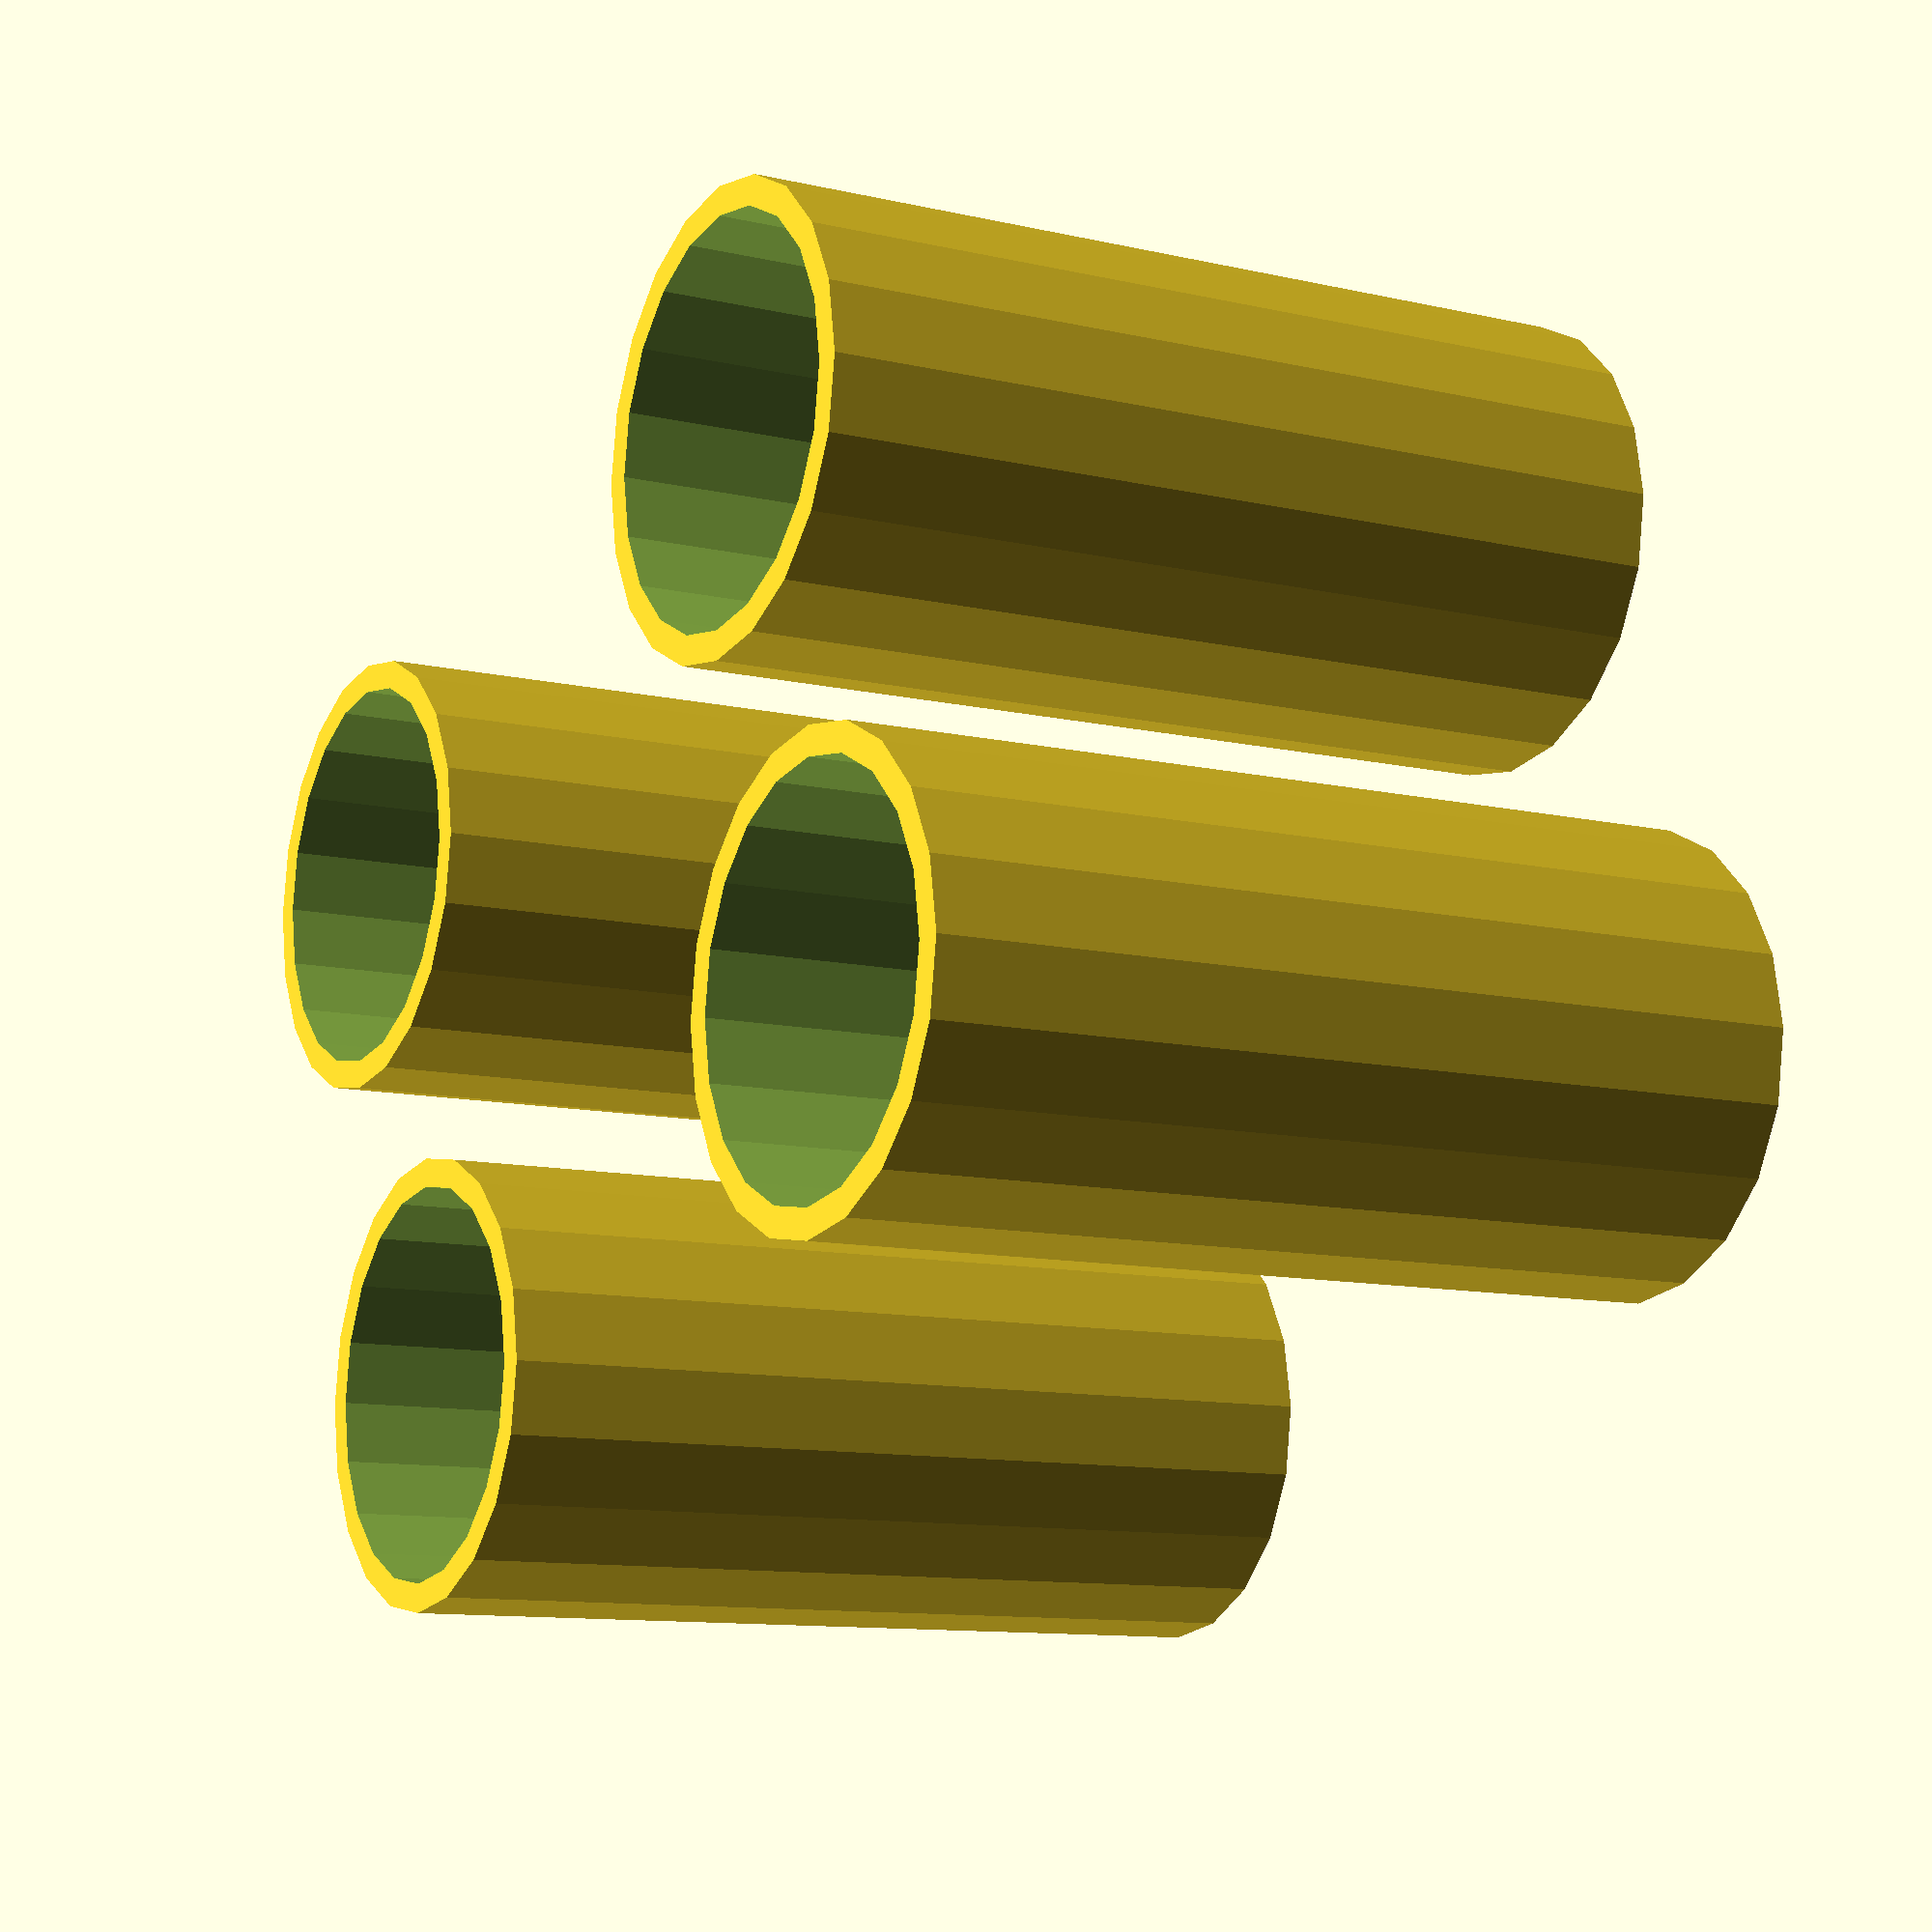
<openscad>
//spacers

//variables
dExterior = 7.1;
hExterior = 13.83;
dInterior = 6.2;
hInterior = hExterior*2;

xDiff = 6.42 + dExterior;
yDiff = 2 + dExterior;

//modules
module body3(){
    separator();
    translate([0,yDiff,0])
        separator();
    translate([xDiff,0,0])
        separator();
    translate([xDiff,yDiff,0])
        separator();
}

module separator(){
    translate([0,0,hExterior/2])
        difference(){
            cylinder(h=hExterior, d=dExterior, center=true, $fn=20);
            cylinder(h=hInterior, d=dInterior, center=true, $fn=20);
        }    
}

body3();

</openscad>
<views>
elev=11.0 azim=161.6 roll=60.4 proj=p view=solid
</views>
